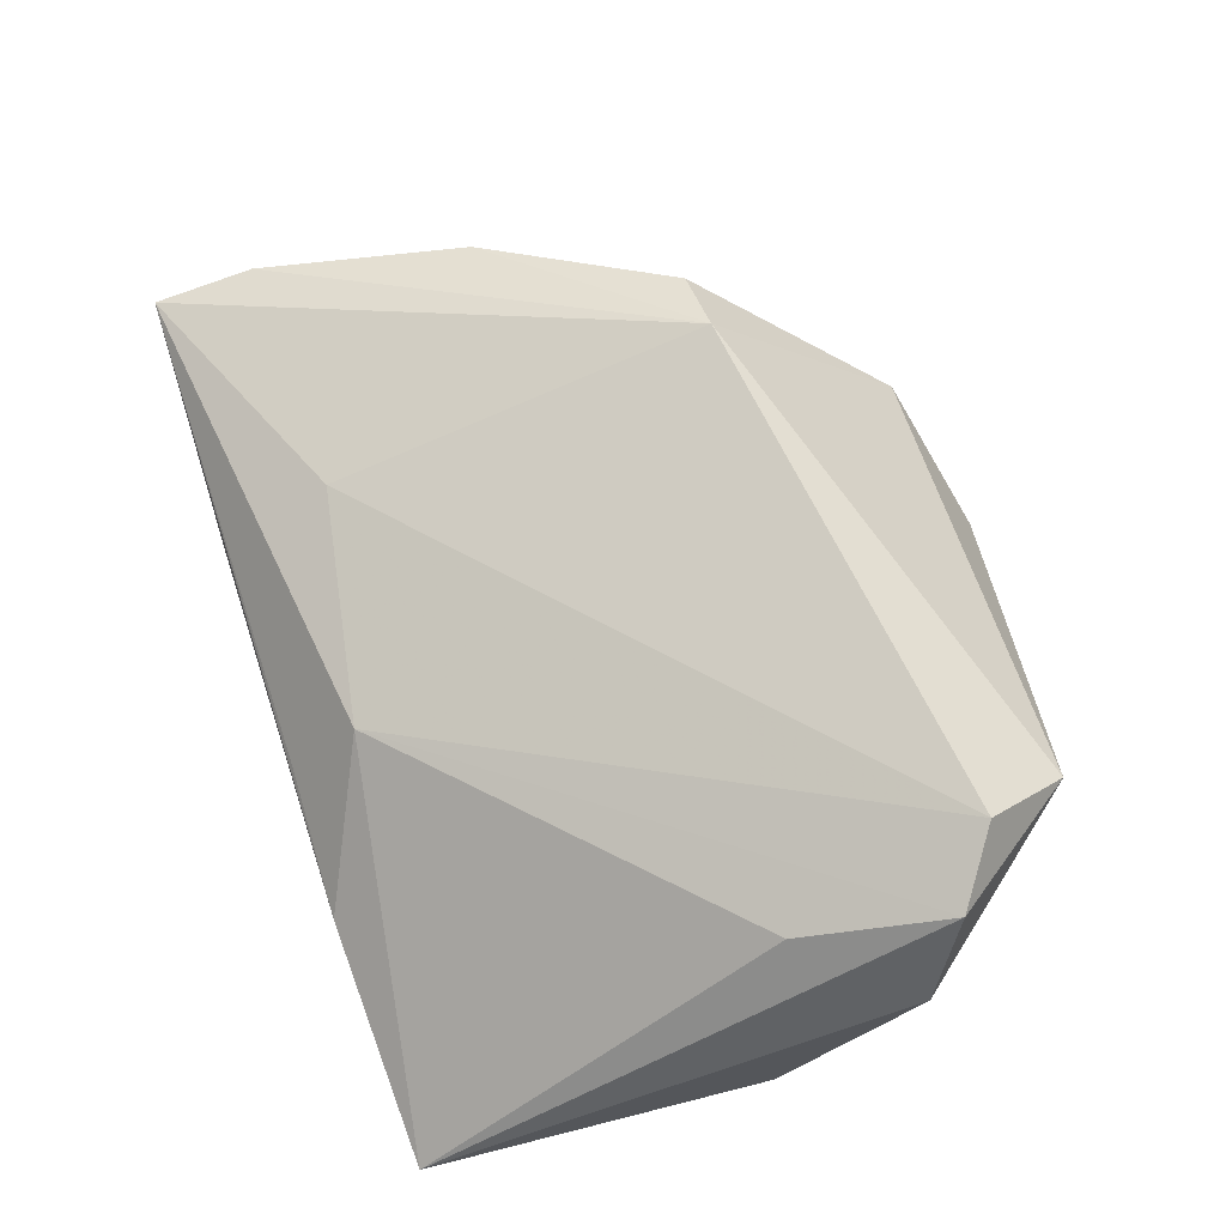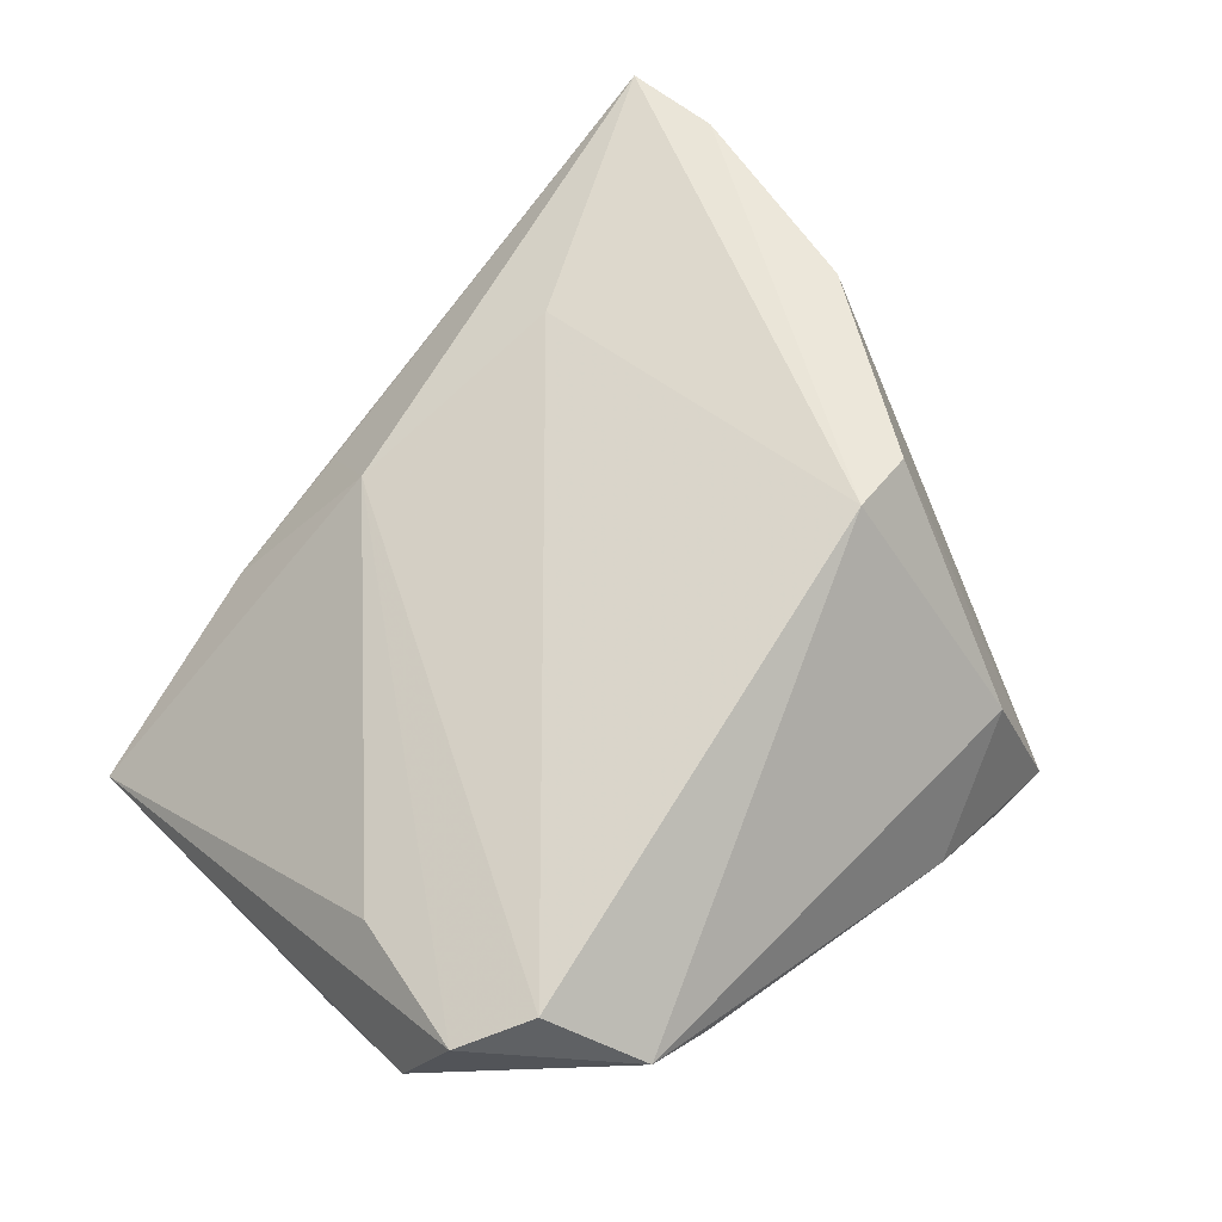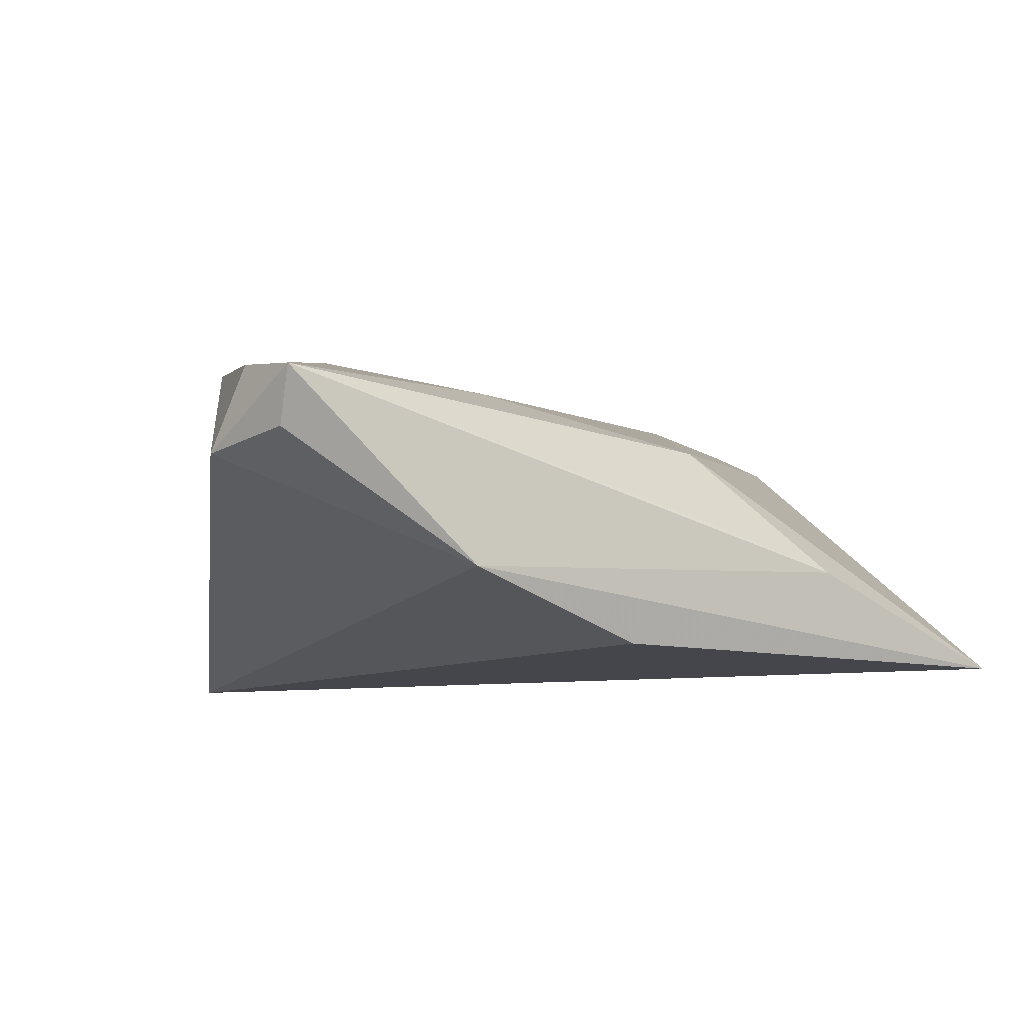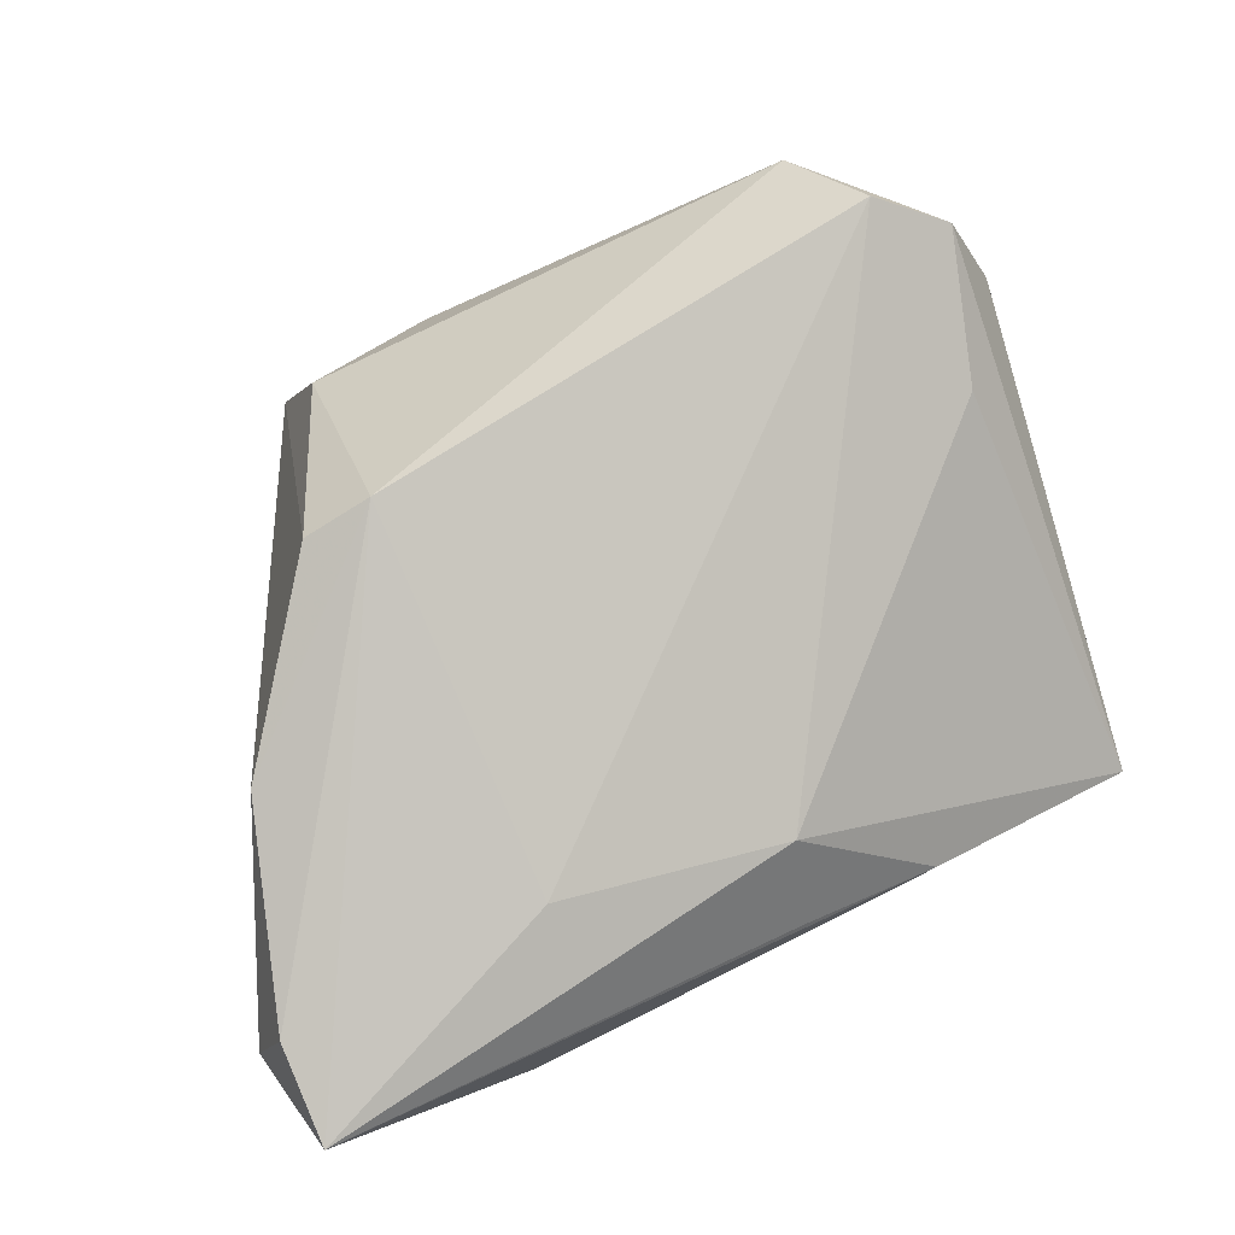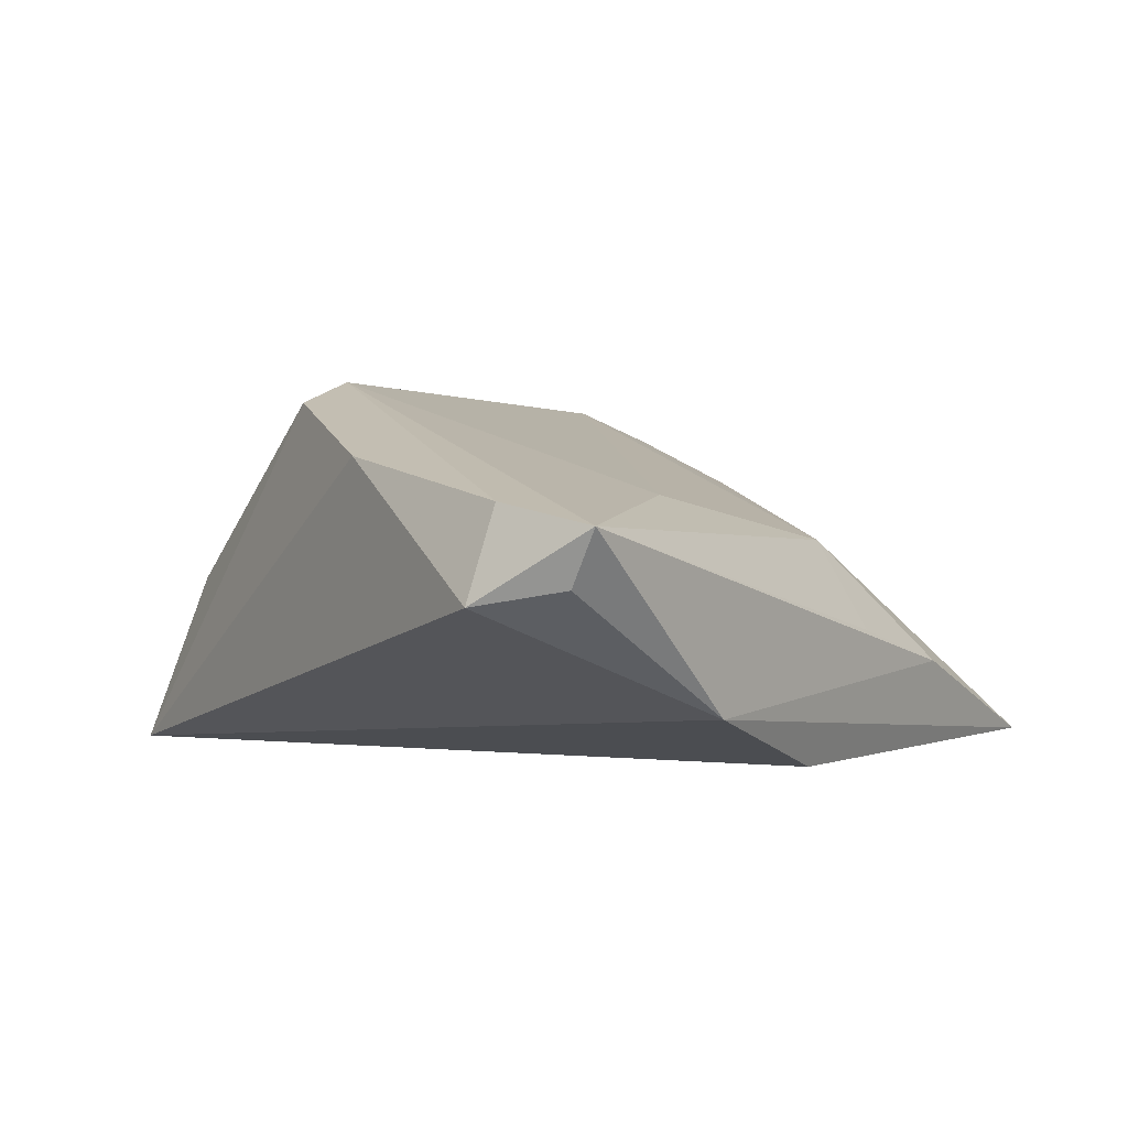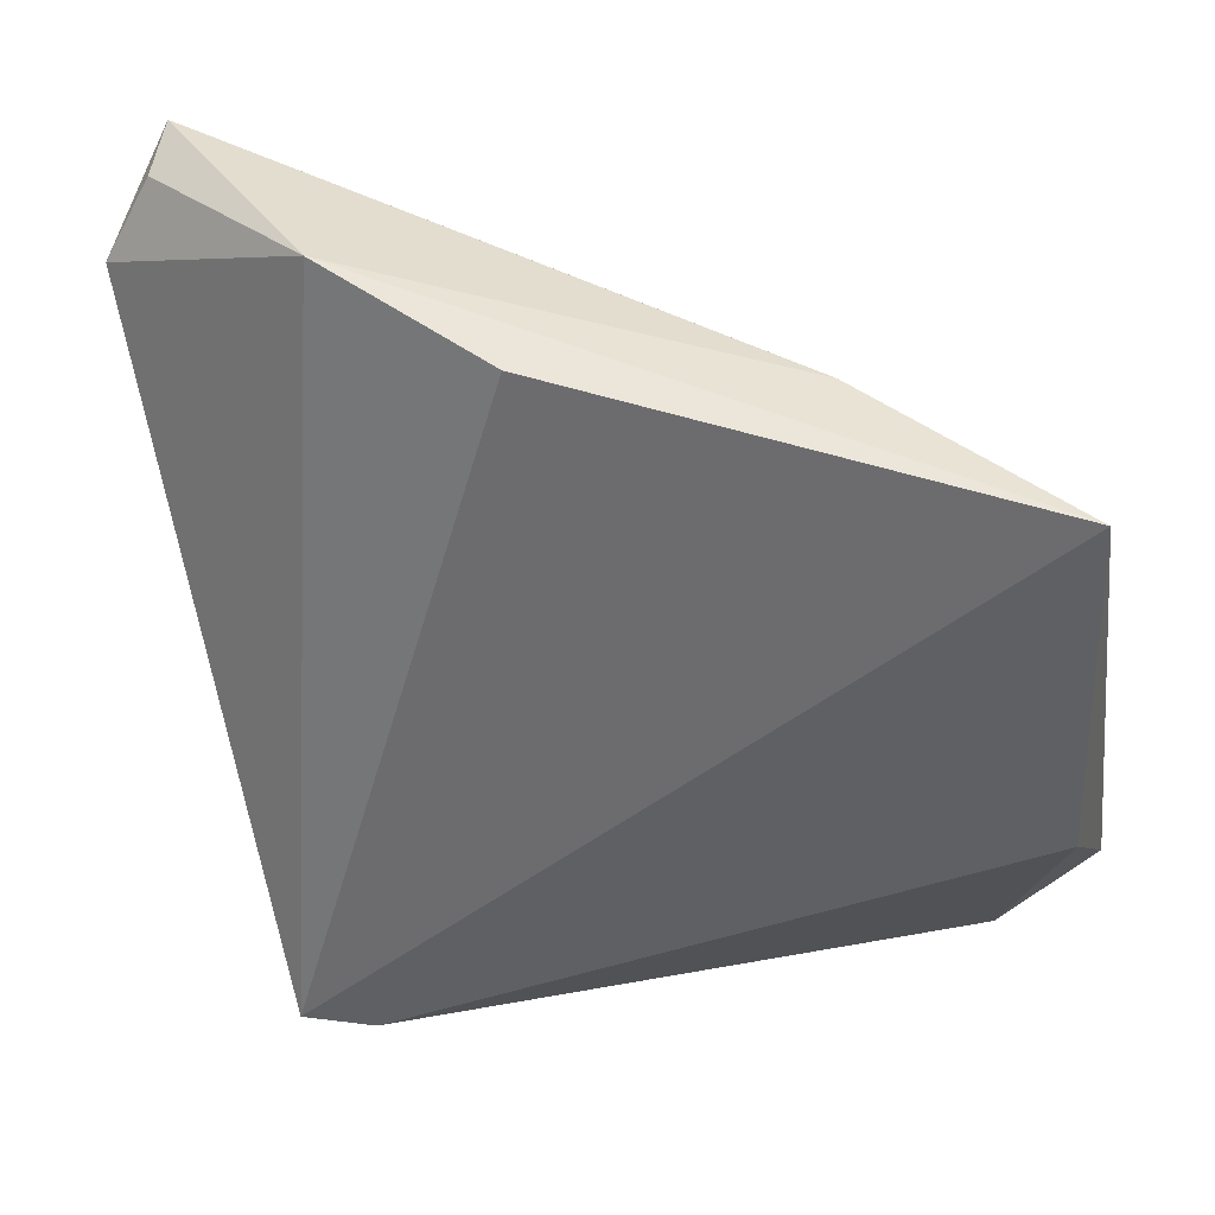
<metadata>
{"format":"obj","ext":"obj","renderer":"f3d","projection":"perspective","resolution":1024,"background":"white","views":[{"elev":63.7,"azim":-101.4,"up":"+Z"},{"elev":71.1,"azim":-44.3,"up":"+Z"},{"elev":-10.1,"azim":154.4,"up":"+Z"},{"elev":75.2,"azim":160.7,"up":"+Z"},{"elev":1.4,"azim":130.7,"up":"+Z"},{"elev":32.9,"azim":-161.7,"up":"+Y"}]}
</metadata>
<code>
v -0.04405 -0.007732 0.01387
v 0.02934 -0.04427 -0.01866
v -0.05154 -0.006255 -0.01147
v -0.0474 -0.02501 0.02022
v -0.04269 -0.02658 -0.0001296
v -0.02472 0.03864 -0.008203
v 0.02533 -0.0378 0.001524
v -0.03323 -0.04 0.01624
v 0.0208 -0.04432 -0.01734
v 0.04995 0.04725 0.008724
v 0.009798 -0.04455 -0.007474
v 0.04531 0.00937 0.01603
v -0.05189 -0.02155 0.00882
v -0.05189 0.03409 -0.01866
v 0.04945 0.04376 0.002503
v 0.05077 0.03515 0.01111
v 0.01942 0.0308 0.0119
v 0.02335 -0.01422 0.02565
v -0.02591 -0.04101 0.0109
v 0.003934 0.03996 -0.01866
v 0.03158 -0.01309 0.02286
v 0.0263 0.04478 -0.0115
v 0.05428 0.03427 0.0007241
v -0.007389 0.0403 -0.003705
v -0.008666 0.03244 0.006658
v -0.03899 -0.02948 0.02421
f 20 2 14
f 14 1 25
f 9 3 14
f 14 2 9
f 14 3 13
f 18 8 7
f 7 21 18
f 2 21 7
f 15 10 23
f 18 10 17
f 17 10 25
f 26 8 18
f 18 17 26
f 26 17 25
f 20 14 22
f 10 15 22
f 22 15 23
f 23 2 22
f 22 2 20
f 16 10 18
f 23 10 16
f 5 3 9
f 9 19 5
f 13 3 5
f 5 8 13
f 5 19 8
f 8 19 11
f 11 7 8
f 2 7 11
f 9 2 11
f 11 19 9
f 25 1 4
f 4 26 25
f 4 14 13
f 1 14 4
f 13 8 4
f 8 26 4
f 10 22 6
f 6 22 14
f 6 14 25
f 18 21 12
f 12 16 18
f 23 16 12
f 12 2 23
f 12 21 2
f 25 10 24
f 24 6 25
f 10 6 24

</code>
